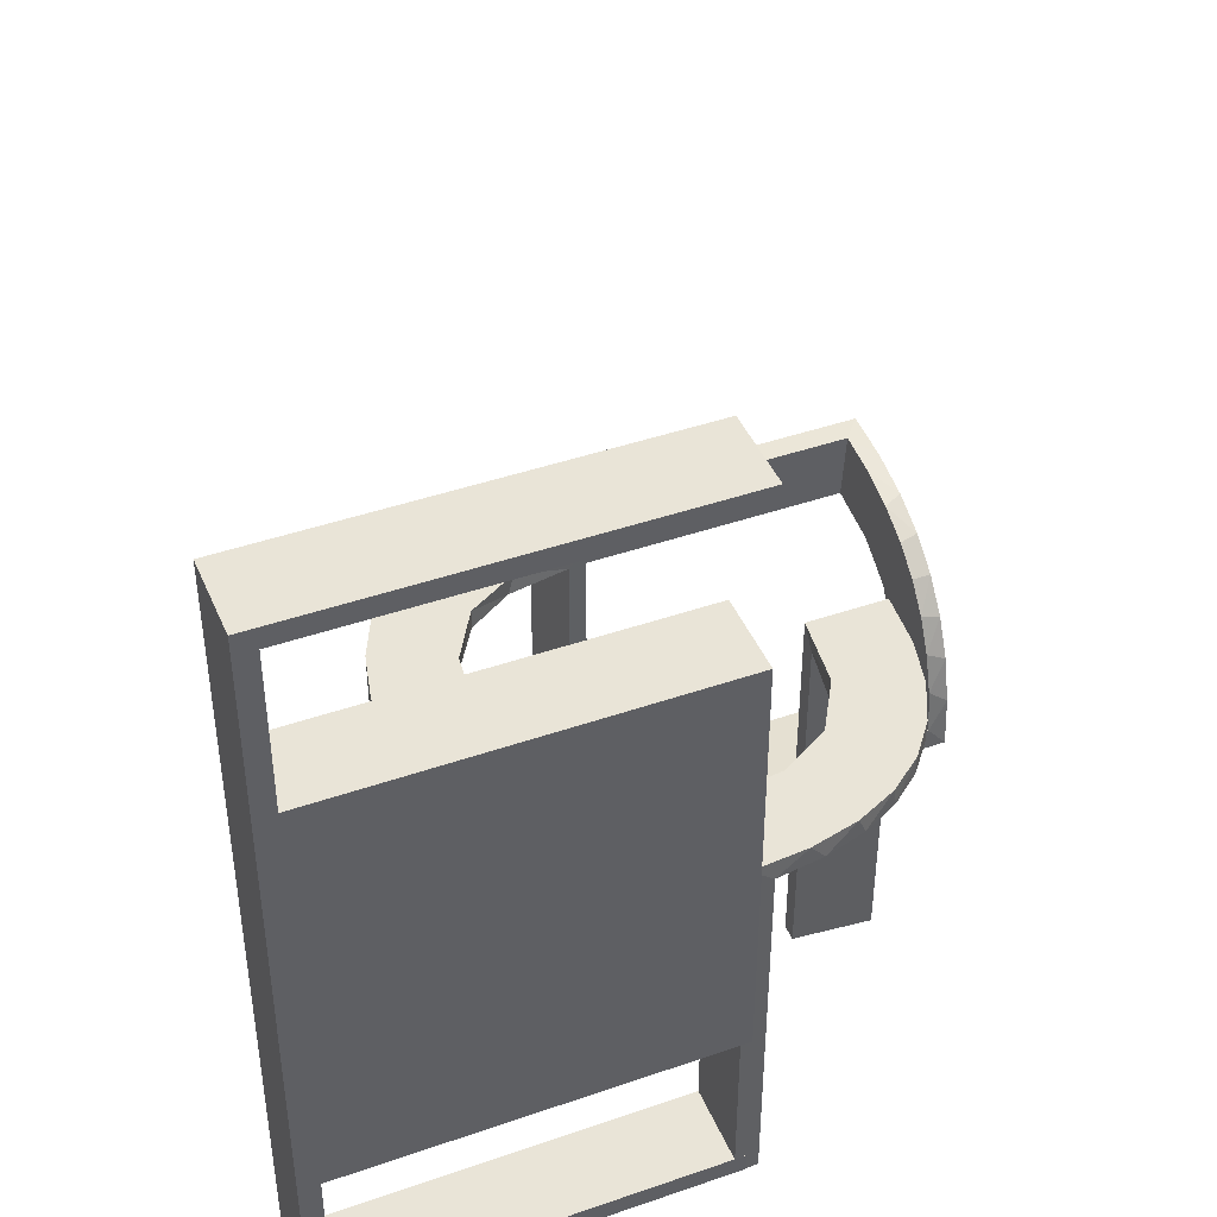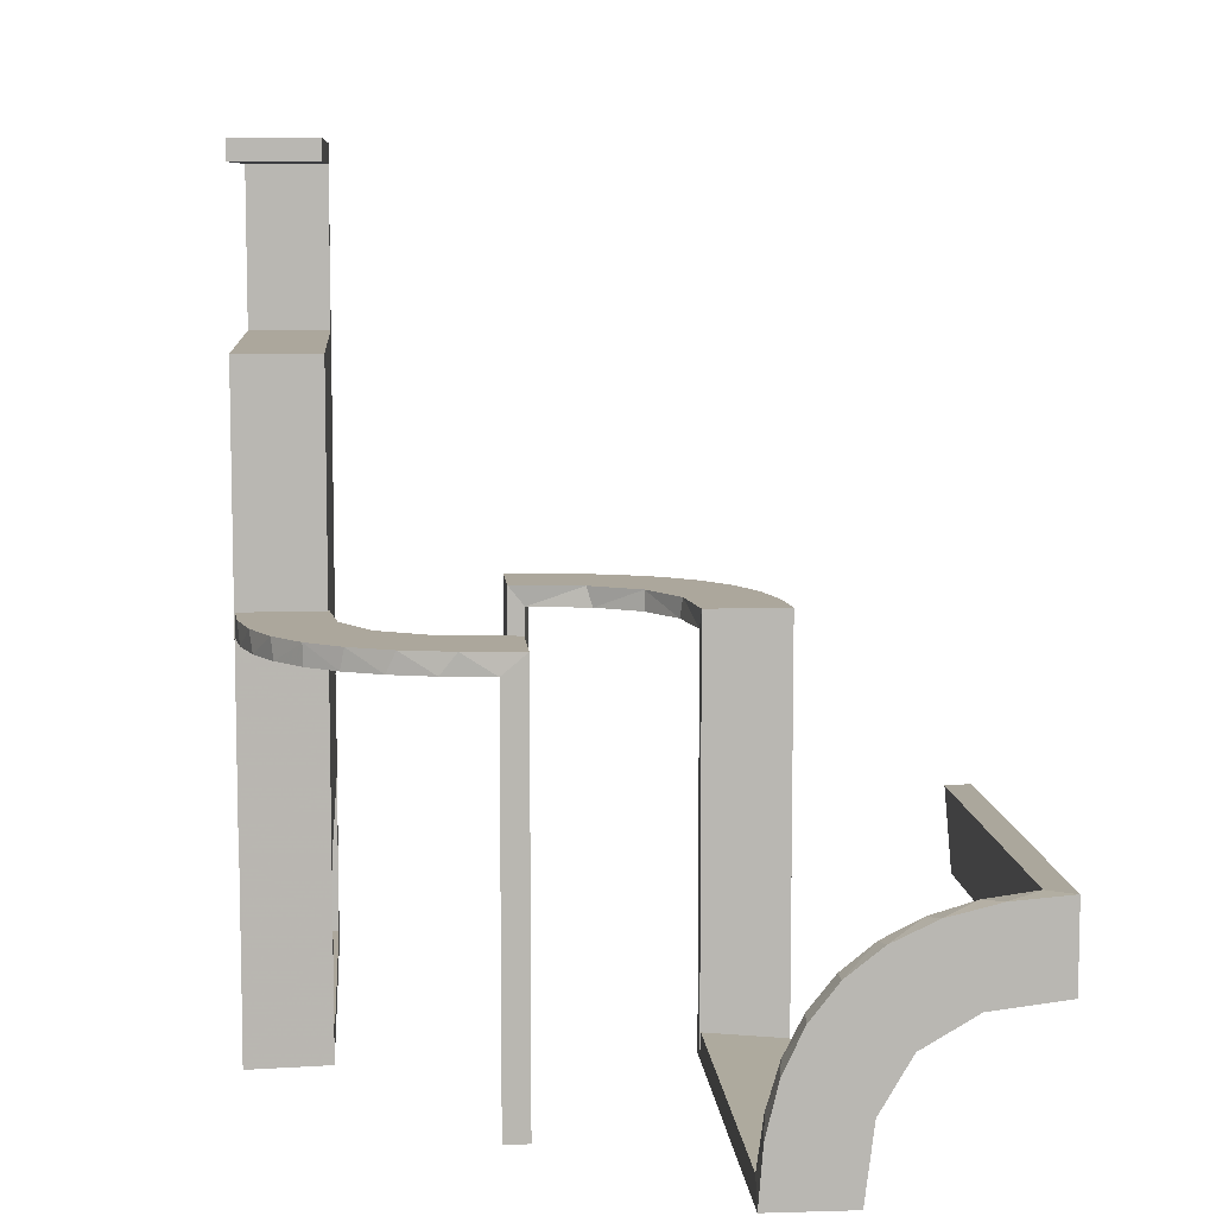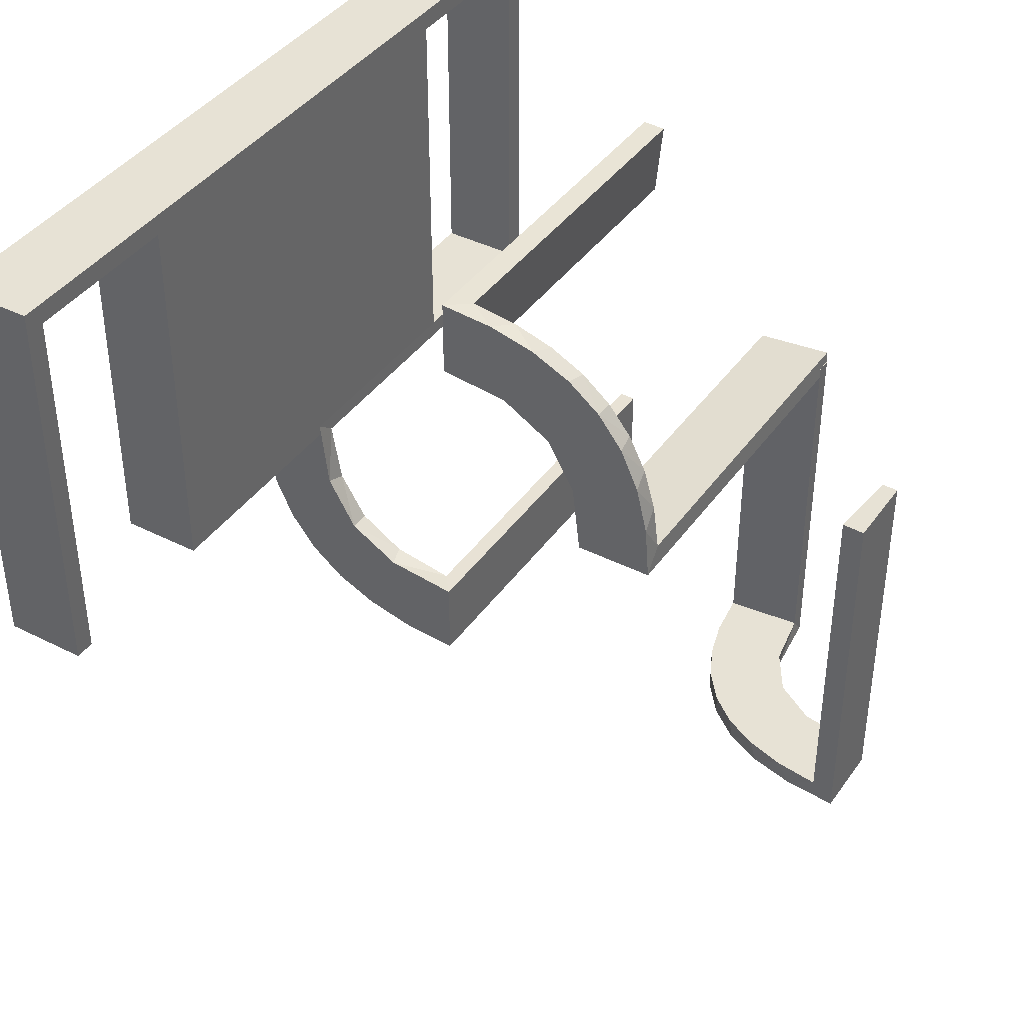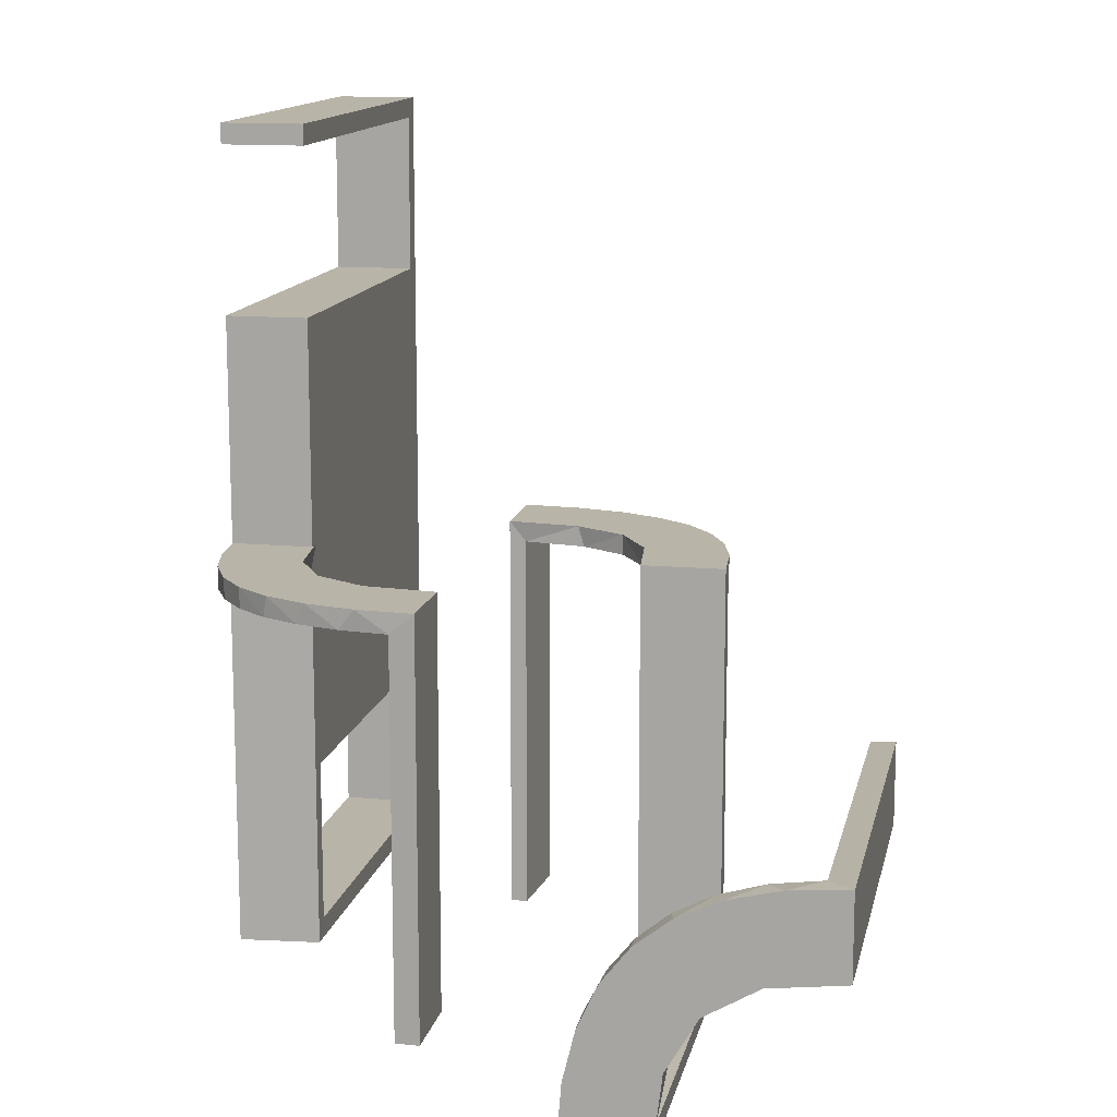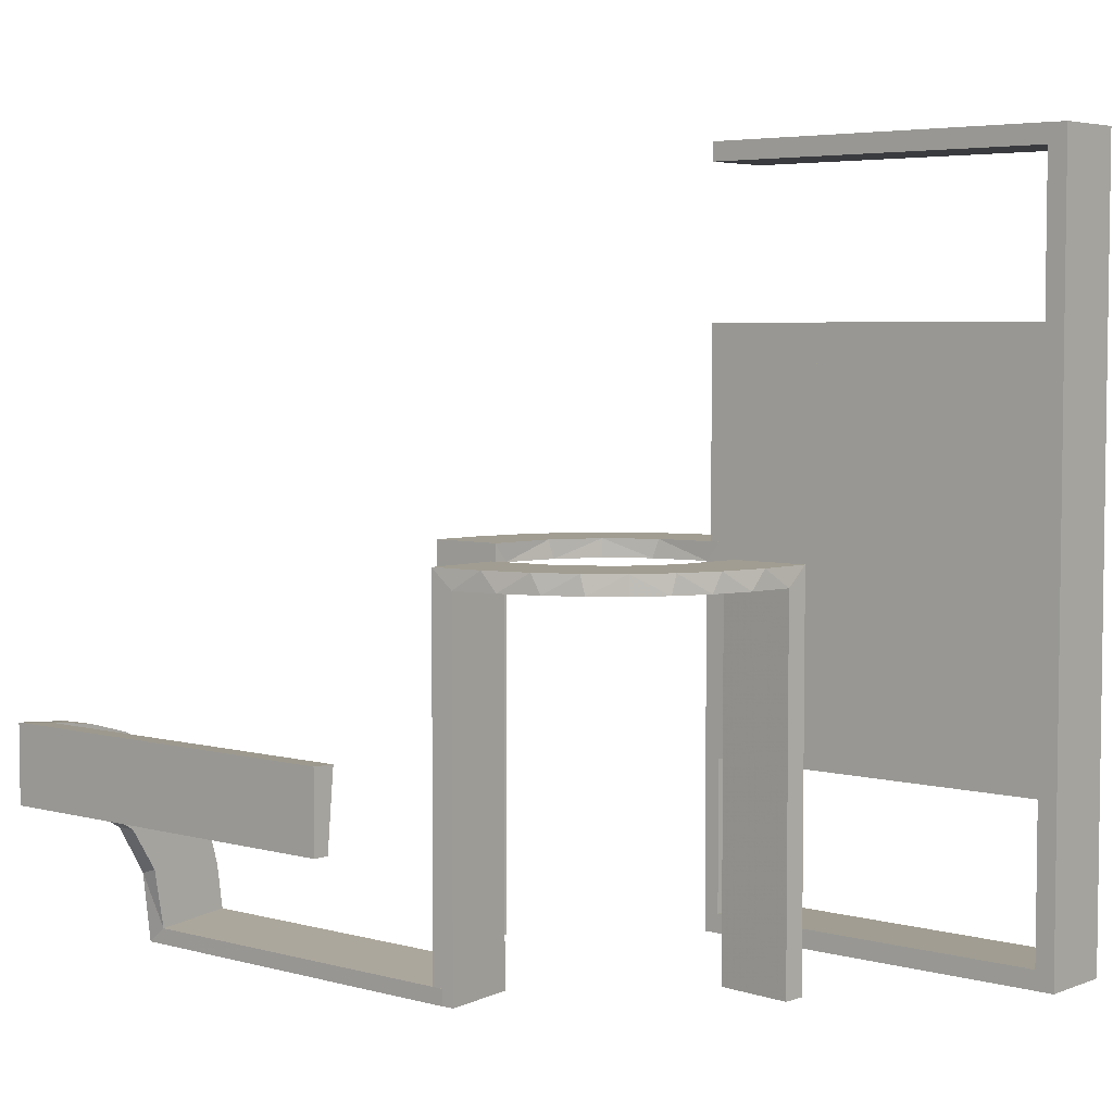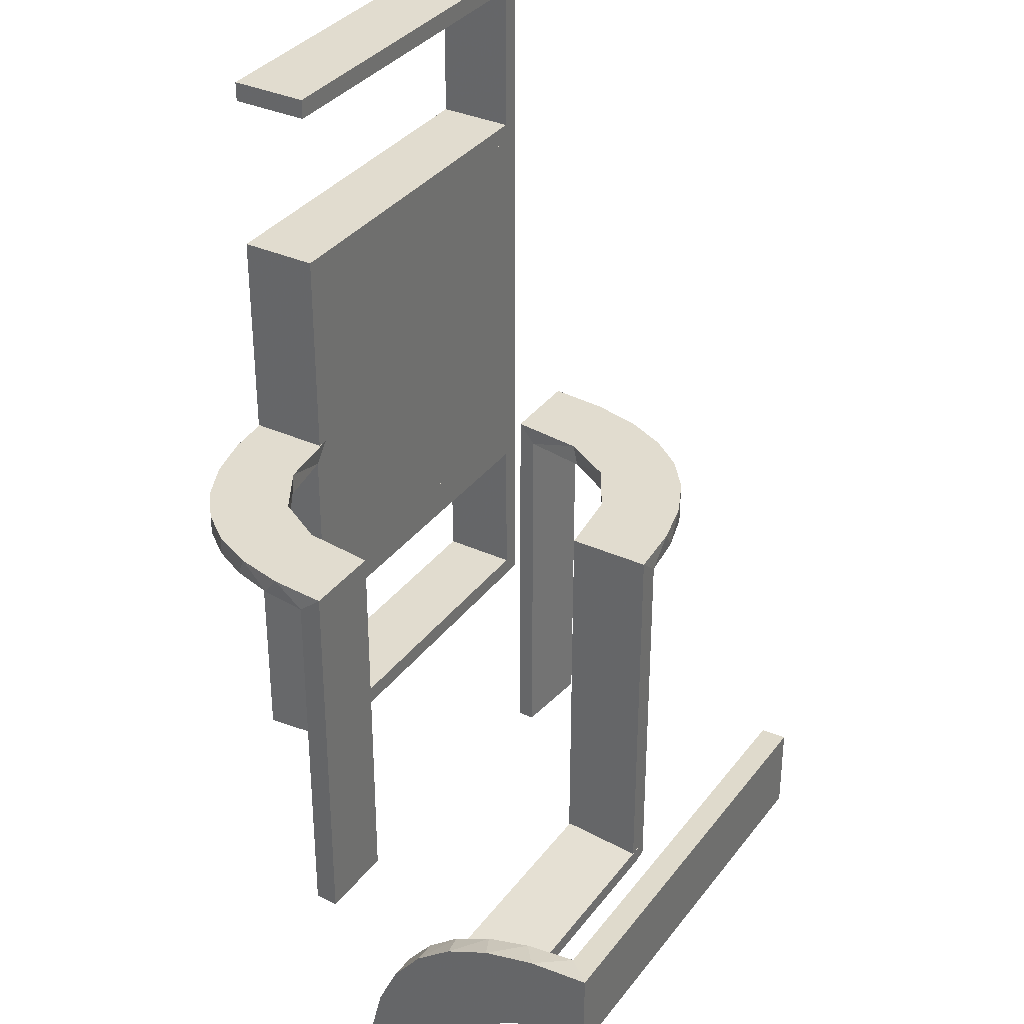
<metadata>
{"format":"obj","ext":"obj","renderer":"f3d","projection":"perspective","resolution":1024,"background":"white","views":[{"elev":43.5,"azim":67.8,"up":"+Y"},{"elev":8.4,"azim":175.4,"up":"+Y"},{"elev":40.4,"azim":-148.1,"up":"+Z"},{"elev":13.3,"azim":-168.4,"up":"+Y"},{"elev":4.8,"azim":-49.5,"up":"+Y"},{"elev":34.3,"azim":-148.6,"up":"+Y"}]}
</metadata>
<code>
v 0 0 0.1861
v 0 0 -0.2861
v 0 0 0.2861
v 0 0 -0.1861
v 0 -0.5 0.1861
v 0 -0.5 -0.2861
v 0 -0.5 0.2861
v 0 -0.5 -0.1861
v 0 -0.25 -0.2861
v 0 -0.25 0.2861
v -0.2092 -0.4111 -0.475
v 0.2944 0 -0.05548
v -0.3192 -0.2442 -0.5
v -0.2771 -0.2771 -0.475
v -0.2771 -0.2771 -0.5
v -0.02957 -0.2625 0.2849
v -0.02957 -0.025 0.2849
v -0.02957 -0.5 0.2849
v 0.02041 -0.025 -0.186
v 0.02041 -0.1833 -0.186
v 0.02041 -0.3417 -0.186
v 0.02041 -0.5 -0.186
v -0.1296 0 0.2657
v -0.1999 -0.025 0.006515
v -0.1999 -0.1833 0.006515
v -0.1999 -0.3417 0.006515
v -0.1999 -0.5 0.006515
v -0.2245 -0.3591 -0.475
v 0.2796 0 -0.1157
v 0.3 0 0
v 0.3 0 0.5
v 0.3 0 0.01389
v 0.3 -0.275 0
v 0.3 -0.275 0.475
v 0.3 -0.475 0
v 0.3 -0.475 0.475
v 0.3 -0.225 0
v 0.3 -0.225 0.475
v 0.3 0.25 0
v 0.3 0.25 0.5
v 0.3 0.025 0
v 0.3 0.025 0.475
v 0.3 -0.5 0
v 0.3 -0.5 0.5
v 0.3 -0.5 0.01389
v 0.3 0.5 0
v 0.3 0.5 0.5
v 0.3 -0.025 0
v 0.3 -0.025 0.475
v 0.3 -0.25 0
v 0.3 -0.25 0.5
v 0.3 0.225 0
v 0.3 0.225 0.475
v 0.3 0.475 0
v 0.3 0.475 0.475
v 0.3 0.275 0
v 0.3 0.275 0.475
v -0.1521 0 0.1383
v -0.1521 -0.025 0.1383
v -0.2442 -0.3192 -0.5
v -0.1855 -0.025 0.2389
v -0.3135 -0.4032 -0.475
v -0.09678 -0.025 0.1726
v 0.06937 0 -0.2805
v -0.4032 -0.3135 -0.475
v -0.1865 -0.025 0.08288
v 0.1891 0 -0.07522
v -0.3145 -0.2472 -0.475
v -0.2558 0 0.1669
v -0.3479 -0.3479 -0.475
v -0.3479 -0.3479 -0.5
v 0.2 0 0.01389
v 0.2 -0.5 0.01389
v 0.2 -0.25 0.01389
v -0.2755 -0.025 0.127
v 0.2988 -0.2625 -0.01568
v 0.2988 -0.025 -0.01568
v 0.2988 -0.5 -0.01568
v -0.3001 -0.4796 0
v -0.3001 -0.4796 -0.1583
v -0.3001 -0.4796 -0.3167
v -0.3001 -0.4796 -0.475
v -0.3704 -0.2204 -0.5
v 0.08911 0 -0.1752
v 0.2528 -0.025 -0.1716
v -0.4704 -0.2012 0
v -0.4704 -0.2012 -0.475
v -0.4704 -0.2012 -0.2375
v -0.2229 0 0.209
v -0.2229 -0.025 0.209
v 0.08889 -0.025 -0.2769
v -0.1808 0 0.2419
v 0.1409 -0.025 -0.2616
v -0.2908 -0.025 0.075
v -0.5 -0.2 0
v -0.5 -0.2 -0.5
v -0.5 -0.3 0
v -0.5 -0.3 -0.5
v -0.5 -0.3 -0.25
v 0.2908 -0.025 -0.075
v -0.1409 -0.025 0.2616
v -0.2056 -0.4306 -0.5
v 0.1808 0 -0.2419
v 0.2 0 0
v 0.2 0 0.5
v 0.2 -0.275 0
v 0.2 -0.275 0.475
v 0.2 -0.475 0
v 0.2 -0.475 0.475
v 0.2 -0.225 0
v 0.2 -0.225 0.475
v 0.2 0.25 0
v 0.2 0.25 0.5
v 0.2 0.025 0
v 0.2 0.025 0.475
v 0.2 -0.5 0
v 0.2 -0.5 0.5
v 0.2 0.5 0
v 0.2 0.5 0.5
v 0.2 -0.025 0
v 0.2 -0.025 0.475
v 0.2 -0.25 0
v 0.2 -0.25 0.5
v 0.2 0.225 0
v 0.2 0.225 0.475
v 0.2 0.475 0
v 0.2 0.475 0.475
v 0.2 0.275 0
v 0.2 0.275 0.475
v -0.08889 -0.025 0.2769
v 0.2229 0 -0.209
v 0.2229 -0.025 -0.209
v -0.2528 -0.025 0.1716
v -0.4796 -0.3001 0
v -0.4796 -0.3001 -0.1583
v -0.4796 -0.3001 -0.3167
v -0.4796 -0.3001 -0.475
v -0.08911 0 0.1752
v -0.2988 -0.2625 0.01568
v -0.2988 -0.025 0.01568
v -0.2988 -0.5 0.01568
v 0.2755 -0.025 -0.127
v -0.2204 -0.3704 -0.5
v -0.2 0 -0.01389
v -0.2 -0.5 0
v -0.2 -0.5 -0.01389
v -0.2 -0.5 -0.5
v -0.2 -0.5 -0.25
v -0.2 -0.25 -0.01389
v 0.2558 0 -0.1669
v -0.1891 0 0.07522
v 0.1865 -0.025 -0.08288
v -0.06937 0 0.2805
v -0.4306 -0.2056 -0.5
v 0.09678 -0.025 -0.1726
v -0.3109 -0.4109 -0.5
v 0.1855 -0.025 -0.2389
v 0.1521 0 -0.1383
v 0.1521 -0.025 -0.1383
v -0.3 0 -0.01389
v -0.3 -0.5 0
v -0.3 -0.5 -0.01389
v -0.3 -0.5 -0.5
v -0.2796 0 0.1157
v -0.2012 -0.4704 0
v -0.2012 -0.4704 -0.475
v -0.2012 -0.4704 -0.2375
v 0.1999 -0.025 -0.006515
v 0.1999 -0.1833 -0.006515
v 0.1999 -0.3417 -0.006515
v 0.1999 -0.5 -0.006515
v 0.1296 0 -0.2657
v -0.4109 -0.3109 -0.5
v -0.02041 -0.025 0.186
v -0.02041 -0.1833 0.186
v -0.02041 -0.3417 0.186
v -0.02041 -0.5 0.186
v -0.2472 -0.3145 -0.475
v 0.02957 -0.2625 -0.2849
v 0.02957 -0.025 -0.2849
v 0.02957 -0.5 -0.2849
v -0.4111 -0.2092 -0.475
v -0.2944 0 0.05548
v -0.3591 -0.2245 -0.475
f 163 156 102
f 156 71 60
f 163 102 147
f 156 60 143
f 13 15 71
f 173 13 71
f 173 98 154
f 173 83 13
f 154 83 173
f 137 65 182
f 68 65 70
f 137 182 87
f 65 68 184
f 68 70 14
f 178 14 70
f 70 62 178
f 82 11 62
f 82 166 11
f 11 28 62
f 99 135 97
f 136 135 99
f 136 99 98
f 137 98 173
f 71 70 65
f 161 79 80
f 81 161 80
f 163 161 81
f 156 62 71
f 163 82 156
f 81 82 163
f 88 95 86
f 96 95 88
f 87 182 154
f 182 184 83
f 15 13 68
f 13 83 184
f 14 178 15
f 178 28 60
f 145 148 167
f 148 166 167
f 11 166 102
f 147 166 148
f 102 143 11
f 148 145 161
f 147 148 163
f 161 163 148
f 99 96 98
f 95 99 97
f 96 99 95
f 82 81 166
f 80 79 165
f 81 80 167
f 134 135 86
f 87 136 137
f 136 87 88
f 135 136 88
f 145 79 161
f 79 145 165
f 134 95 97
f 95 134 86
f 156 143 102
f 71 15 60
f 98 96 154
f 65 184 182
f 62 28 178
f 135 134 97
f 136 98 137
f 137 173 65
f 71 65 173
f 62 70 71
f 82 62 156
f 96 88 87
f 87 154 96
f 182 83 154
f 15 68 14
f 13 184 68
f 178 60 15
f 28 143 60
f 145 167 165
f 166 147 102
f 143 28 11
f 81 167 166
f 80 165 167
f 135 88 86
f 20 4 19
f 4 84 19
f 159 155 158
f 21 8 20
f 4 20 8
f 8 21 22
f 158 67 152
f 67 72 168
f 169 168 72
f 73 171 170
f 170 74 73
f 169 74 170
f 2 180 64
f 9 179 180
f 93 172 91
f 172 93 103
f 6 181 179
f 103 157 131
f 85 150 131
f 150 85 142
f 29 142 100
f 12 100 77
f 76 32 77
f 76 78 45
f 76 45 32
f 4 64 84
f 84 172 103
f 4 2 64
f 103 131 158
f 150 158 131
f 67 158 150
f 67 12 72
f 67 150 29
f 12 67 29
f 74 72 32
f 45 73 74
f 32 45 74
f 9 8 6
f 2 4 9
f 8 9 4
f 171 78 170
f 169 76 77
f 170 76 169
f 100 168 77
f 168 100 152
f 85 132 159
f 85 152 142
f 159 152 85
f 159 157 155
f 155 93 91
f 19 91 180
f 132 157 159
f 19 180 20
f 181 22 21
f 21 179 181
f 20 179 21
f 22 6 8
f 6 22 181
f 45 171 73
f 171 45 78
f 84 155 19
f 155 84 158
f 158 152 159
f 67 168 152
f 169 72 74
f 180 91 64
f 9 180 2
f 172 64 91
f 93 157 103
f 6 179 9
f 157 132 131
f 85 131 132
f 150 142 29
f 29 100 12
f 12 77 32
f 64 172 84
f 84 103 158
f 12 32 72
f 78 76 170
f 169 77 168
f 100 142 152
f 157 93 155
f 155 91 19
f 180 179 20
f 175 1 174
f 1 138 174
f 59 63 58
f 176 5 175
f 1 175 5
f 5 176 177
f 58 151 66
f 151 144 24
f 25 24 144
f 146 27 26
f 26 149 146
f 25 149 26
f 3 17 153
f 10 16 17
f 101 23 130
f 23 101 92
f 7 18 16
f 92 61 89
f 133 69 89
f 69 133 75
f 164 75 94
f 183 94 140
f 139 160 140
f 139 141 162
f 139 162 160
f 1 153 138
f 138 23 92
f 1 3 153
f 92 89 58
f 69 58 89
f 151 58 69
f 151 183 144
f 151 69 164
f 183 151 164
f 149 144 160
f 162 146 149
f 160 162 149
f 10 5 7
f 3 1 10
f 5 10 1
f 27 141 26
f 25 139 140
f 26 139 25
f 94 24 140
f 24 94 66
f 133 90 59
f 133 66 75
f 59 66 133
f 59 61 63
f 63 101 130
f 174 130 17
f 90 61 59
f 174 17 175
f 18 177 176
f 176 16 18
f 175 16 176
f 177 7 5
f 7 177 18
f 162 27 146
f 27 162 141
f 138 63 174
f 63 138 58
f 58 66 59
f 151 24 66
f 25 144 149
f 17 130 153
f 10 17 3
f 23 153 130
f 101 61 92
f 7 16 10
f 61 90 89
f 133 89 90
f 69 75 164
f 164 94 183
f 183 140 160
f 153 23 138
f 138 92 58
f 183 160 144
f 141 139 26
f 25 140 24
f 94 75 66
f 61 101 63
f 63 130 174
f 17 16 175
f 111 121 49
f 38 49 48
f 121 120 48
f 110 111 38
f 111 110 120
f 120 110 37
f 111 49 38
f 38 48 37
f 121 48 49
f 110 38 37
f 111 120 121
f 120 37 48
f 38 37 48
f 38 48 49
f 123 51 44
f 109 36 34
f 33 34 50
f 36 51 34
f 36 35 43
f 51 36 44
f 122 50 51
f 117 44 43
f 108 35 36
f 107 34 33
f 106 122 107
f 109 107 123
f 109 117 116
f 123 117 109
f 35 108 116
f 50 122 106
f 123 44 117
f 109 34 107
f 34 51 50
f 36 43 44
f 122 51 123
f 117 43 116
f 108 36 109
f 107 33 106
f 122 123 107
f 109 116 108
f 35 116 43
f 50 106 33
f 105 31 51
f 111 38 49
f 48 49 30
f 38 31 49
f 38 37 50
f 31 38 51
f 104 30 31
f 123 51 50
f 110 37 38
f 121 49 48
f 120 104 121
f 111 121 105
f 111 123 122
f 105 123 111
f 37 110 122
f 30 104 120
f 105 51 123
f 111 49 121
f 49 31 30
f 38 50 51
f 104 31 105
f 123 50 122
f 110 38 111
f 121 48 120
f 104 105 121
f 111 122 110
f 37 122 50
f 30 120 48
f 125 115 42
f 53 42 41
f 115 114 41
f 124 125 53
f 125 124 114
f 114 124 52
f 125 42 53
f 53 41 52
f 115 41 42
f 124 53 52
f 125 114 115
f 114 52 41
f 53 52 41
f 53 41 42
f 113 40 47
f 127 55 57
f 56 57 39
f 55 40 57
f 55 54 46
f 40 55 47
f 112 39 40
f 119 47 46
f 126 54 55
f 129 57 56
f 128 112 129
f 127 129 113
f 127 119 118
f 113 119 127
f 54 126 118
f 39 112 128
f 113 47 119
f 127 57 129
f 57 40 39
f 55 46 47
f 112 40 113
f 119 46 118
f 126 55 127
f 129 56 128
f 112 113 129
f 127 118 126
f 54 118 46
f 39 128 56
f 105 31 40
f 125 53 42
f 41 42 30
f 53 31 42
f 53 52 39
f 31 53 40
f 104 30 31
f 113 40 39
f 124 52 53
f 115 42 41
f 114 104 115
f 125 115 105
f 125 113 112
f 105 113 125
f 52 124 112
f 30 104 114
f 105 40 113
f 125 42 115
f 42 31 30
f 53 39 40
f 104 31 105
f 113 39 112
f 124 53 125
f 115 41 114
f 104 105 115
f 125 112 124
f 52 112 39
f 30 114 41

</code>
